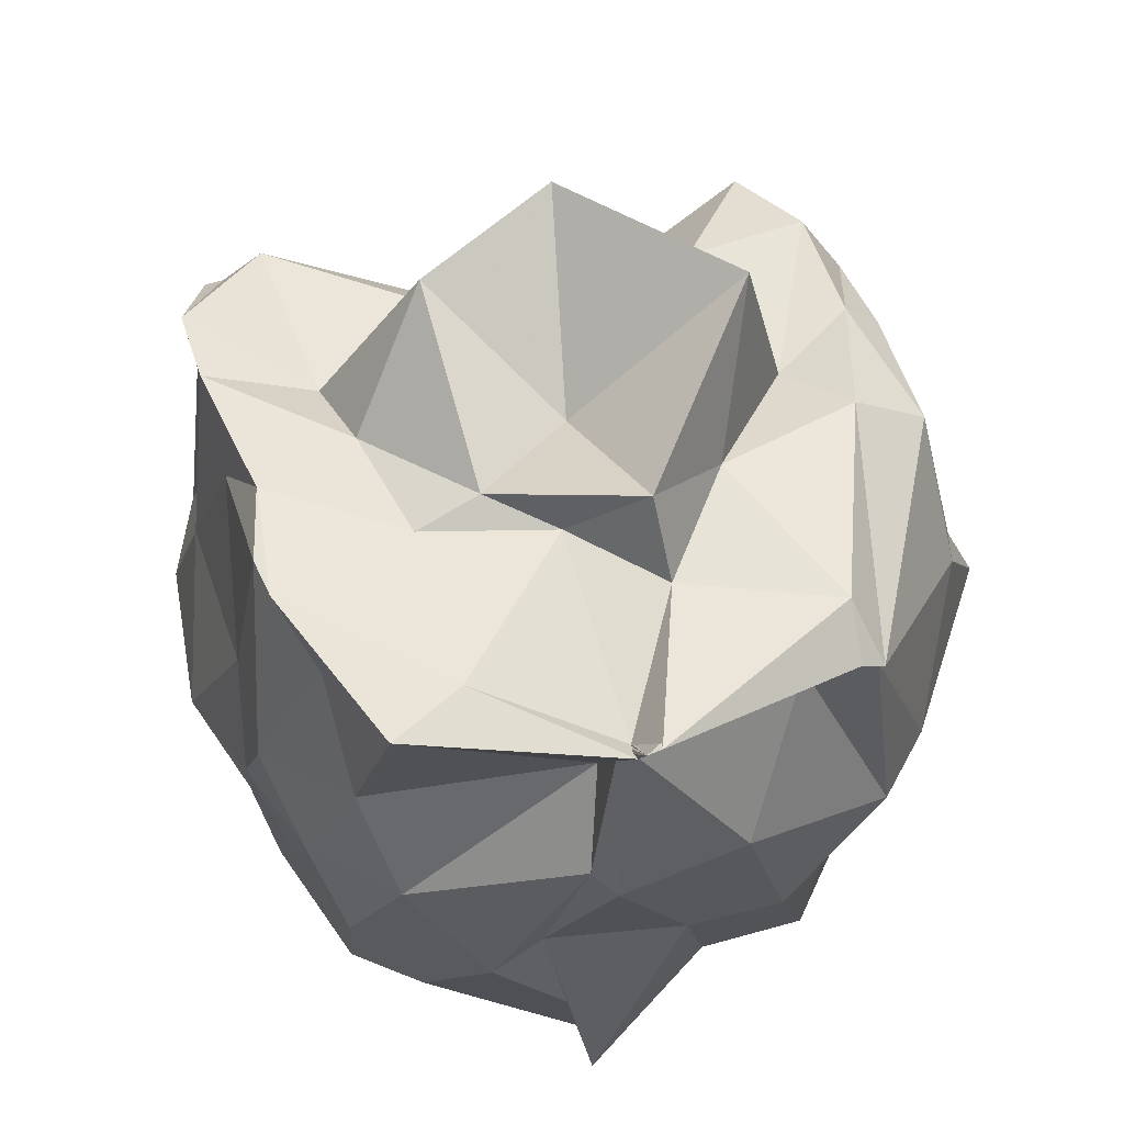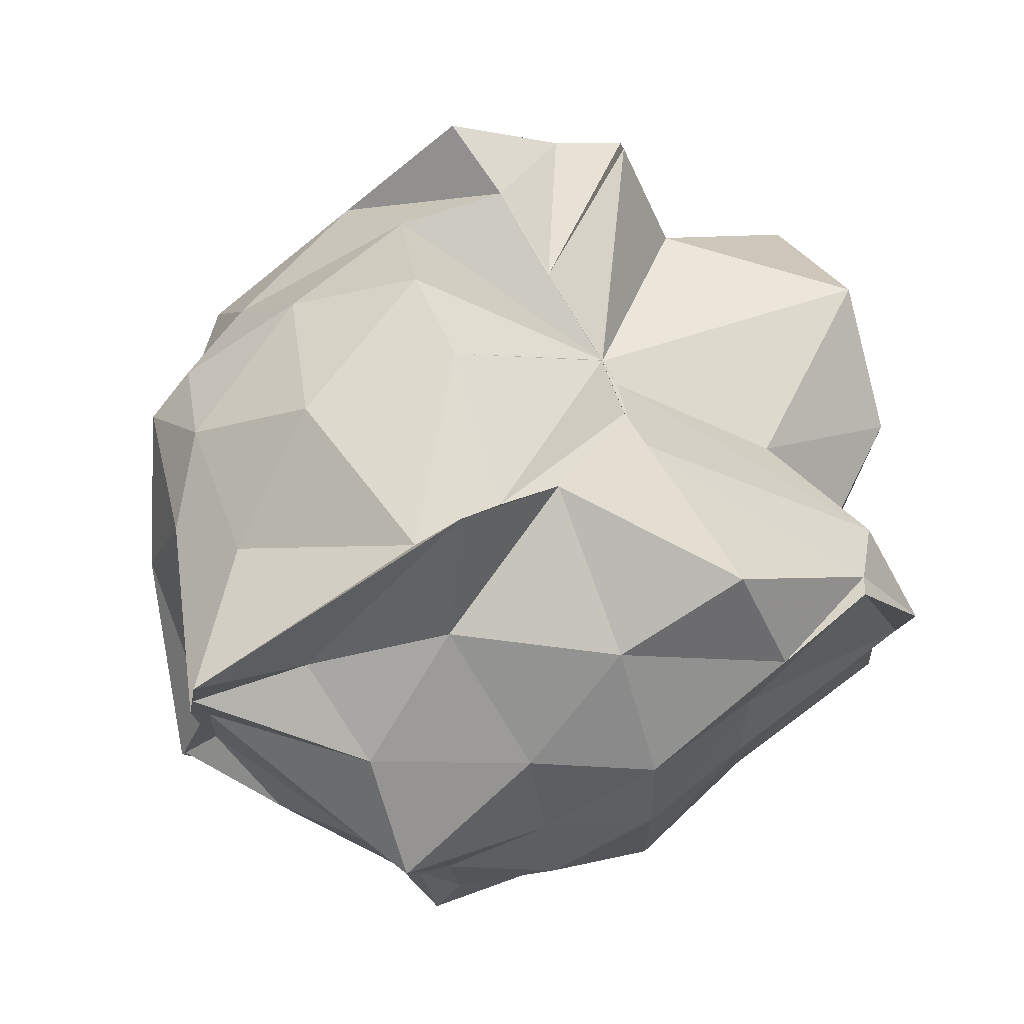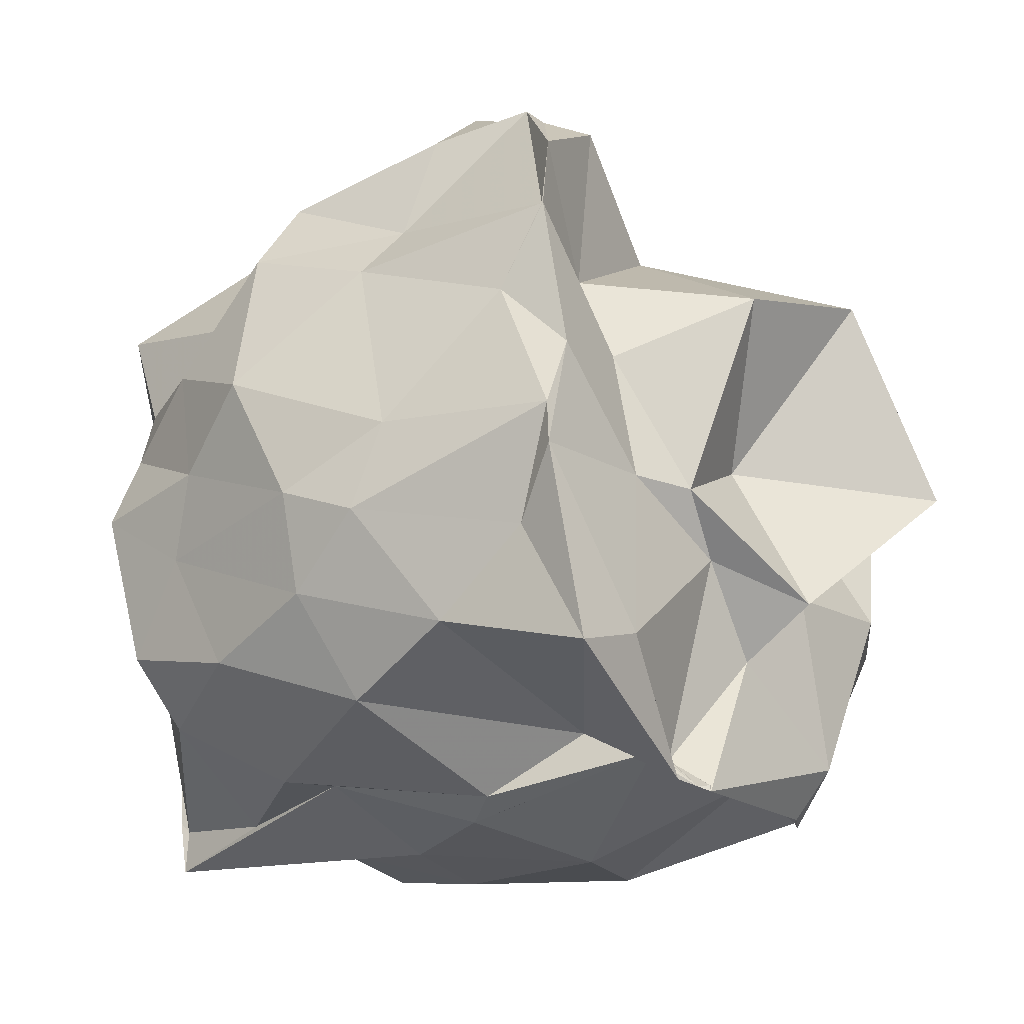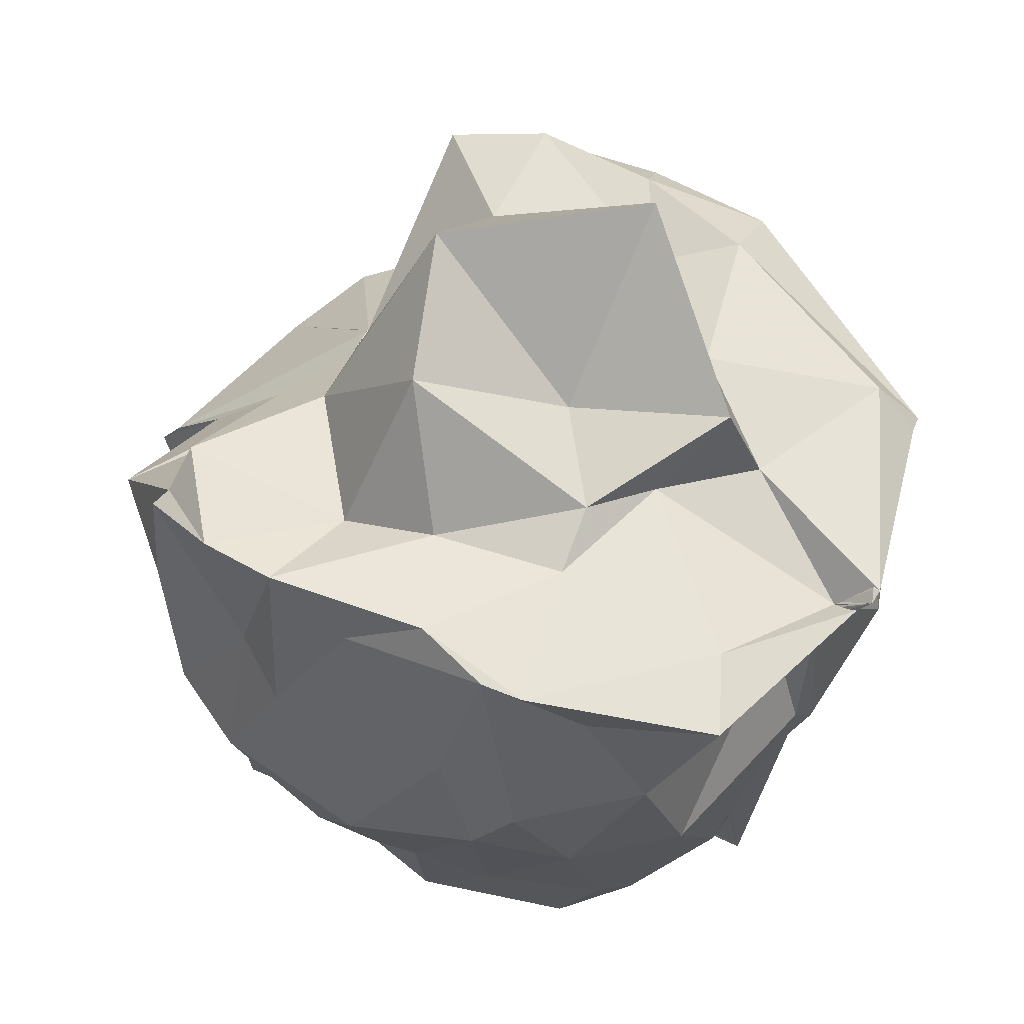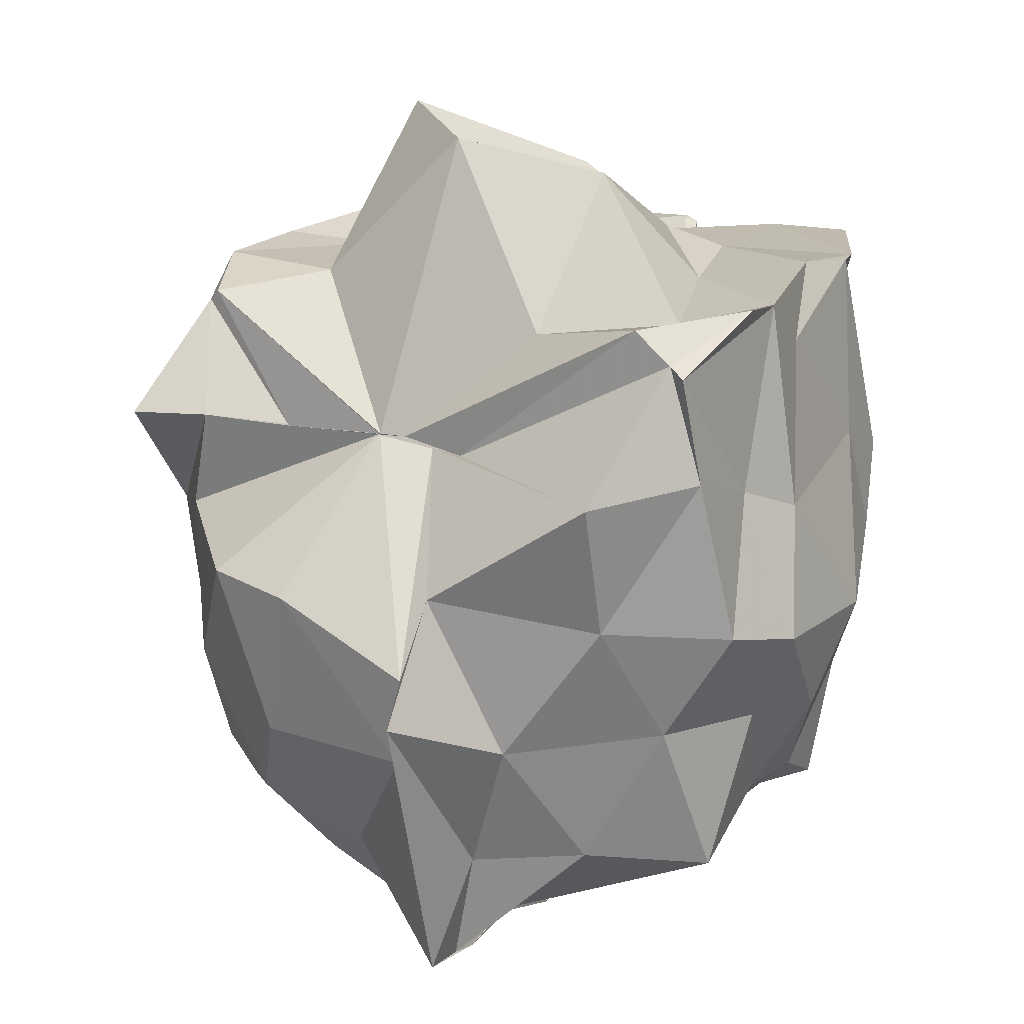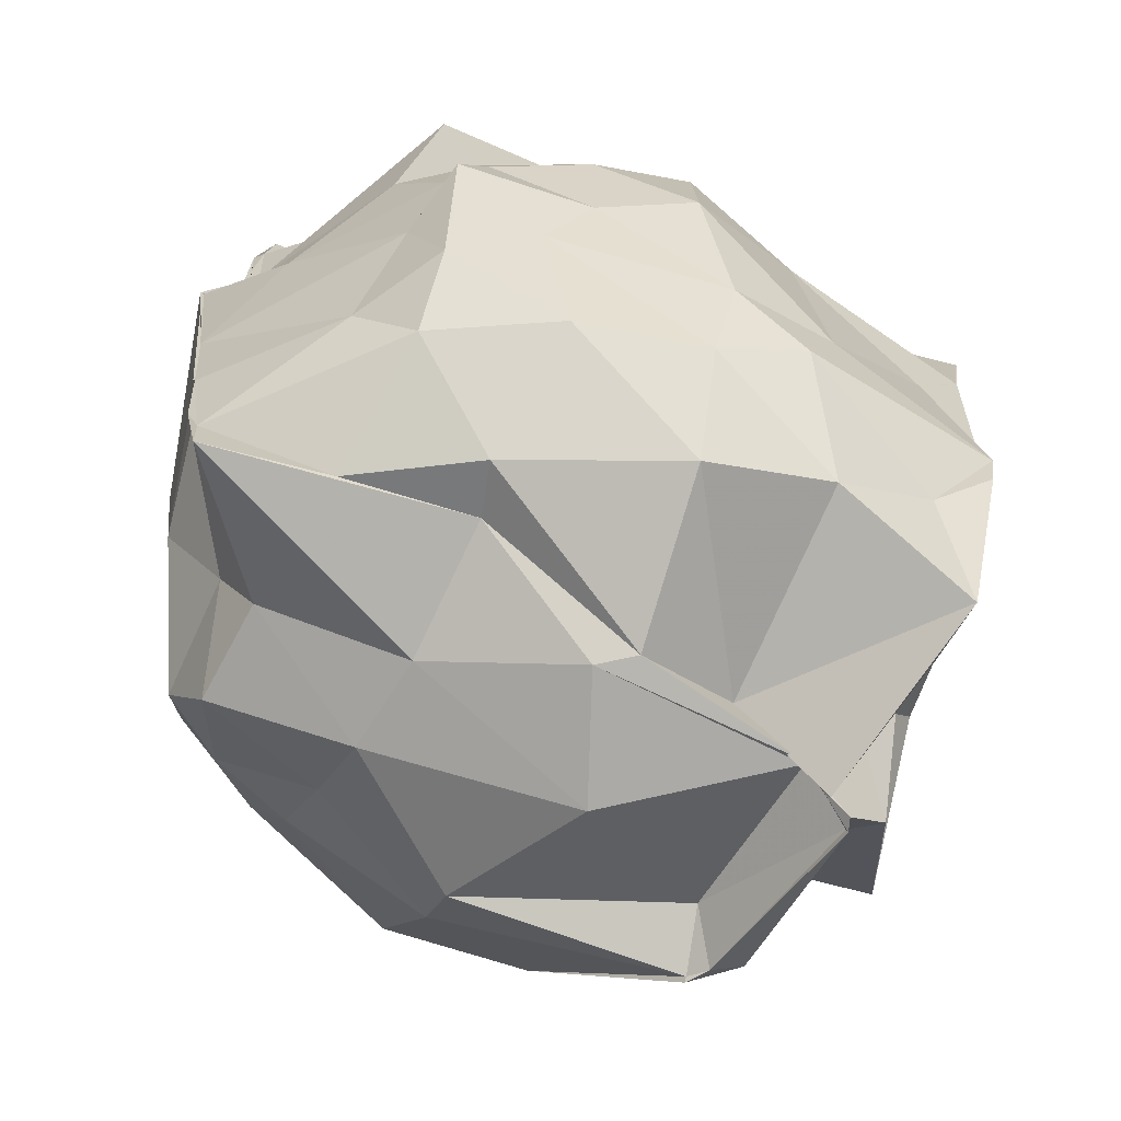
<metadata>
{"format":"obj","ext":"obj","renderer":"f3d","projection":"perspective","resolution":1024,"background":"white","views":[{"elev":50.1,"azim":-16.2,"up":"+Z"},{"elev":77.6,"azim":-119.4,"up":"+Y"},{"elev":-32.4,"azim":-53.2,"up":"+Y"},{"elev":59.2,"azim":-60.4,"up":"+Z"},{"elev":17.1,"azim":-155.4,"up":"+Z"},{"elev":-69.2,"azim":-117.6,"up":"+Y"}]}
</metadata>
<code>
v -0.8759 -0.2234 0.8606
v -1.002 -0.04379 -0.9183
v -0.02888 -0.03046 0.7603
v -0.02998 0.2289 0.7085
v -0.4255 0.504 0.4561
v -0.6964 0.5004 0.462
v -0.6943 0.5008 0.4621
v -0.696 0.5045 0.4621
v -0.9303 0.5049 0.432
v -1.529 0.5719 0.7458
v -1.572 0.5953 0.7201
v -1.657 0.1818 0.8284
v -1.652 -0.02238 0.6974
v -1.658 -0.4173 0.8389
v -1.567 -0.6576 0.6951
v -1.483 -0.9698 0.8108
v -0.9686 -1.094 0.7203
v -0.9593 -1.125 0.7714
v -0.9271 -1.112 0.7832
v -0.4172 -0.9913 0.7226
v -0.3569 -0.982 0.689
v -0.0319 -0.357 0.7584
v 0.06219 0.4974 0.4391
v -0.1673 0.5018 0.4571
v -0.6959 0.5012 0.4636
v -0.6951 0.5008 0.4633
v -0.6962 0.501 0.462
v -0.8477 0.4981 0.4431
v -1.415 0.8227 0.4319
v -1.62 0.5868 0.4593
v -1.64 0.3155 0.3721
v -1.725 0.167 0.3064
v -1.715 -0.3235 0.3846
v -1.721 -0.5431 0.2975
v -1.547 -0.8244 0.4397
v -1 -0.9058 0.4689
v -0.9872 -1.009 0.6397
v -0.9778 -1.002 0.6565
v -0.5194 -0.9072 0.6394
v -0.3682 -0.9721 0.6882
v -0.008261 -0.5641 0.4568
v 0.06154 -0.3905 0.3432
v 0.09001 0.2039 0.1157
v -0.09942 0.4594 0.1949
v -0.3383 0.7541 0.1156
v -0.5804 0.8402 0.09815
v -0.998 0.9936 -0.007558
v -0.9977 0.8416 0.1541
v -1.421 0.7331 0.09169
v -1.689 0.5128 0.04578
v -1.781 0.3084 -0.00561
v -1.822 -0.09913 -0.02495
v -1.743 -0.4309 0.09507
v -1.656 -0.673 0.07806
v -1.472 -0.906 0.1274
v -1.048 -1.02 0.2035
v -0.9863 -1.043 0.1158
v -0.6834 -1.081 0.2621
v -0.2847 -0.9466 0.1057
v -0.1397 -0.7962 0.1197
v 0.1609 -0.3514 0.1273
v 0.09327 -0.09753 -0.01033
v -0.07728 0.3731 -0.2857
v -0.1984 0.6039 -0.1741
v -0.5083 0.7889 -0.2875
v -0.9823 0.9816 -0.2312
v -0.9963 1.063 -0.1143
v -1.176 0.7771 -0.2523
v -1.526 0.5617 -0.2209
v -1.66 0.2637 -0.2484
v -1.755 0.06178 -0.275
v -1.722 -0.2287 -0.2581
v -1.649 -0.4184 -0.3541
v -1.575 -0.7232 -0.2465
v -1.267 -0.9223 -0.2824
v -1.127 -0.8924 -0.2347
v -0.7792 -0.96 -0.2258
v -0.5273 -0.9512 -0.2443
v -0.2778 -0.7019 -0.24
v -0.0664 -0.4891 -0.2454
v 0.04662 -0.269 -0.3116
v 0.01793 0.1481 -0.3329
v -0.1764 0.4385 -0.4899
v -0.3704 0.5839 -0.551
v -0.7149 0.685 -0.6
v -1.002 0.838 -0.8556
v -1.062 0.7164 -0.5893
v -1.333 0.6125 -0.568
v -1.602 0.4144 -0.622
v -1.612 0.1148 -0.5169
v -1.658 -0.05947 -0.5076
v -1.665 -0.2225 -0.5904
v -1.561 -0.6049 -0.5551
v -1.406 -0.7503 -0.5365
v -1.068 -0.8928 -0.5595
v -1.005 -0.9175 -0.873
v -0.681 -0.8182 -0.5863
v -0.4095 -0.8111 -0.5888
v -0.1624 -0.5449 -0.4728
v -0.1341 -0.3525 -0.5775
v -0.1332 -0.1035 -0.564
v -0.1639 0.2617 -0.5019
v -0.1289 -0.05713 0.8574
v -0.1279 0.2619 0.8563
v -0.2191 0.5012 0.8031
v -0.695 0.5 0.4615
v -0.7685 0.4989 0.4643
v -1.431 0.5596 0.8223
v -1.664 0.3624 0.8543
v -1.657 0.1823 0.832
v -1.607 -0.2256 0.8627
v -1.642 -0.5213 0.8319
v -1.297 -0.8769 0.8299
v -0.9653 -1.034 0.694
v -0.9253 -1.128 0.7851
v -0.4108 -0.8776 0.8249
v -0.2212 -0.3726 0.8827
v -0.3396 -0.181 0.8195
v -0.4241 0.254 0.8297
v -0.6975 0.5009 0.4639
v -1.09 0.3802 0.7418
v -1.386 0.1371 0.7456
v -1.349 -0.1042 0.8203
v -1.294 -0.4371 0.8421
v -0.9732 -0.5263 0.8456
v -0.7754 -0.7191 0.8155
v -0.5773 -0.4632 0.8744
v -0.4504 -0.2274 1.226
v -0.7861 0.2082 1.202
v -1.141 0.06846 1.114
v -1.132 -0.4145 0.8946
v -0.7965 -0.6299 1.017
v -0.219 0.3751 -0.6259
v -0.5607 0.5498 -0.7125
v -1.005 0.6009 -0.8986
v -1 0.6951 -0.8768
v -1.004 0.4484 -0.8649
v -1.452 0.2072 -0.6753
v -1.576 -0.06891 -0.587
v -1.5 -0.3704 -0.6308
v -1.323 -0.5892 -0.6717
v -0.9976 -0.7941 -0.8764
v -1.001 -0.7594 -0.9056
v -0.639 -0.6645 -0.6682
v -0.3067 -0.6382 -0.6497
v -0.2663 -0.2426 -0.6734
v -0.2528 0.06452 -0.6703
v -0.5315 0.2372 -0.816
v -0.999 0.2956 -0.8782
v -1.001 0.3728 -0.8998
v -1.004 0.1095 -0.8892
v -1.225 -0.0802 -0.8326
v -1.002 -0.265 -0.9397
v -1.004 -0.5378 -0.9195
v -0.9969 -0.4426 -0.9065
v -0.5802 -0.4212 -0.8086
v -0.5465 -0.09897 -0.8345
v -1.003 0.1111 -0.9904
v -1.003 0.1105 -0.9874
v -0.9974 0.1095 -0.9838
v -1.003 -0.5397 -0.9233
v -1.002 -0.2688 -0.9379
f 3 23 4
f 4 23 24
f 4 24 5
f 5 24 25
f 5 25 6
f 6 25 26
f 6 26 7
f 7 26 27
f 7 27 8
f 8 27 28
f 8 28 9
f 9 28 29
f 9 29 10
f 10 29 30
f 10 30 11
f 11 30 31
f 11 31 12
f 12 31 32
f 12 32 13
f 13 32 33
f 13 33 14
f 14 33 34
f 14 34 15
f 15 34 35
f 15 35 16
f 16 35 36
f 16 36 17
f 17 36 37
f 17 37 18
f 18 37 38
f 18 38 19
f 19 38 39
f 19 39 20
f 20 39 40
f 20 40 21
f 21 40 41
f 21 41 22
f 22 41 42
f 22 42 3
f 3 42 23
f 23 43 24
f 24 43 44
f 24 44 25
f 25 44 45
f 25 45 26
f 26 45 46
f 26 46 27
f 27 46 47
f 27 47 28
f 28 47 48
f 28 48 29
f 29 48 49
f 29 49 30
f 30 49 50
f 30 50 31
f 31 50 51
f 31 51 32
f 32 51 52
f 32 52 33
f 33 52 53
f 33 53 34
f 34 53 54
f 34 54 35
f 35 54 55
f 35 55 36
f 36 55 56
f 36 56 37
f 37 56 57
f 37 57 38
f 38 57 58
f 38 58 39
f 39 58 59
f 39 59 40
f 40 59 60
f 40 60 41
f 41 60 61
f 41 61 42
f 42 61 62
f 42 62 23
f 23 62 43
f 43 63 44
f 44 63 64
f 44 64 45
f 45 64 65
f 45 65 46
f 46 65 66
f 46 66 47
f 47 66 67
f 47 67 48
f 48 67 68
f 48 68 49
f 49 68 69
f 49 69 50
f 50 69 70
f 50 70 51
f 51 70 71
f 51 71 52
f 52 71 72
f 52 72 53
f 53 72 73
f 53 73 54
f 54 73 74
f 54 74 55
f 55 74 75
f 55 75 56
f 56 75 76
f 56 76 57
f 57 76 77
f 57 77 58
f 58 77 78
f 58 78 59
f 59 78 79
f 59 79 60
f 60 79 80
f 60 80 61
f 61 80 81
f 61 81 62
f 62 81 82
f 62 82 43
f 43 82 63
f 63 83 64
f 64 83 84
f 64 84 65
f 65 84 85
f 65 85 66
f 66 85 86
f 66 86 67
f 67 86 87
f 67 87 68
f 68 87 88
f 68 88 69
f 69 88 89
f 69 89 70
f 70 89 90
f 70 90 71
f 71 90 91
f 71 91 72
f 72 91 92
f 72 92 73
f 73 92 93
f 73 93 74
f 74 93 94
f 74 94 75
f 75 94 95
f 75 95 76
f 76 95 96
f 76 96 77
f 77 96 97
f 77 97 78
f 78 97 98
f 78 98 79
f 79 98 99
f 79 99 80
f 80 99 100
f 80 100 81
f 81 100 101
f 81 101 82
f 82 101 102
f 82 102 63
f 63 102 83
f 103 104 118
f 104 119 118
f 104 105 119
f 105 120 119
f 105 106 120
f 106 107 120
f 107 121 120
f 107 108 121
f 108 122 121
f 108 109 122
f 109 110 122
f 110 123 122
f 110 111 123
f 111 124 123
f 111 112 124
f 112 113 124
f 113 125 124
f 113 114 125
f 114 126 125
f 114 115 126
f 115 116 126
f 116 127 126
f 116 117 127
f 117 118 127
f 117 103 118
f 118 119 128
f 119 129 128
f 119 120 129
f 120 121 129
f 121 130 129
f 121 122 130
f 122 123 130
f 123 131 130
f 123 124 131
f 124 125 131
f 125 132 131
f 125 126 132
f 126 127 132
f 127 128 132
f 127 118 128
f 133 148 134
f 134 148 149
f 134 149 135
f 135 149 150
f 135 150 136
f 136 150 137
f 137 150 151
f 137 151 138
f 138 151 152
f 138 152 139
f 139 152 140
f 140 152 153
f 140 153 141
f 141 153 154
f 141 154 142
f 142 154 143
f 143 154 155
f 143 155 144
f 144 155 156
f 144 156 145
f 145 156 146
f 146 156 157
f 146 157 147
f 147 157 148
f 147 148 133
f 148 158 149
f 149 158 159
f 149 159 150
f 150 159 151
f 151 159 160
f 151 160 152
f 152 160 153
f 153 160 161
f 153 161 154
f 154 161 155
f 155 161 162
f 155 162 156
f 156 162 157
f 157 162 158
f 157 158 148
f 3 4 103
f 103 4 104
f 4 5 104
f 104 5 105
f 5 6 105
f 105 6 106
f 6 7 106
f 7 8 106
f 106 8 107
f 8 9 107
f 107 9 108
f 9 10 108
f 108 10 109
f 10 11 109
f 11 12 109
f 109 12 110
f 12 13 110
f 110 13 111
f 13 14 111
f 111 14 112
f 14 15 112
f 15 16 112
f 112 16 113
f 16 17 113
f 113 17 114
f 17 18 114
f 114 18 115
f 18 19 115
f 19 20 115
f 115 20 116
f 20 21 116
f 116 21 117
f 21 22 117
f 117 22 103
f 22 3 103
f 83 133 84
f 84 133 134
f 84 134 85
f 85 134 135
f 85 135 86
f 86 135 136
f 86 136 87
f 87 136 88
f 88 136 137
f 88 137 89
f 89 137 138
f 89 138 90
f 90 138 139
f 90 139 91
f 91 139 92
f 92 139 140
f 92 140 93
f 93 140 141
f 93 141 94
f 94 141 142
f 94 142 95
f 95 142 96
f 96 142 143
f 96 143 97
f 97 143 144
f 97 144 98
f 98 144 145
f 98 145 99
f 99 145 100
f 100 145 146
f 100 146 101
f 101 146 147
f 101 147 102
f 102 147 133
f 102 133 83
f 128 129 1
f 129 130 1
f 130 131 1
f 131 132 1
f 132 128 1
f 159 158 2
f 160 159 2
f 161 160 2
f 162 161 2
f 158 162 2

</code>
